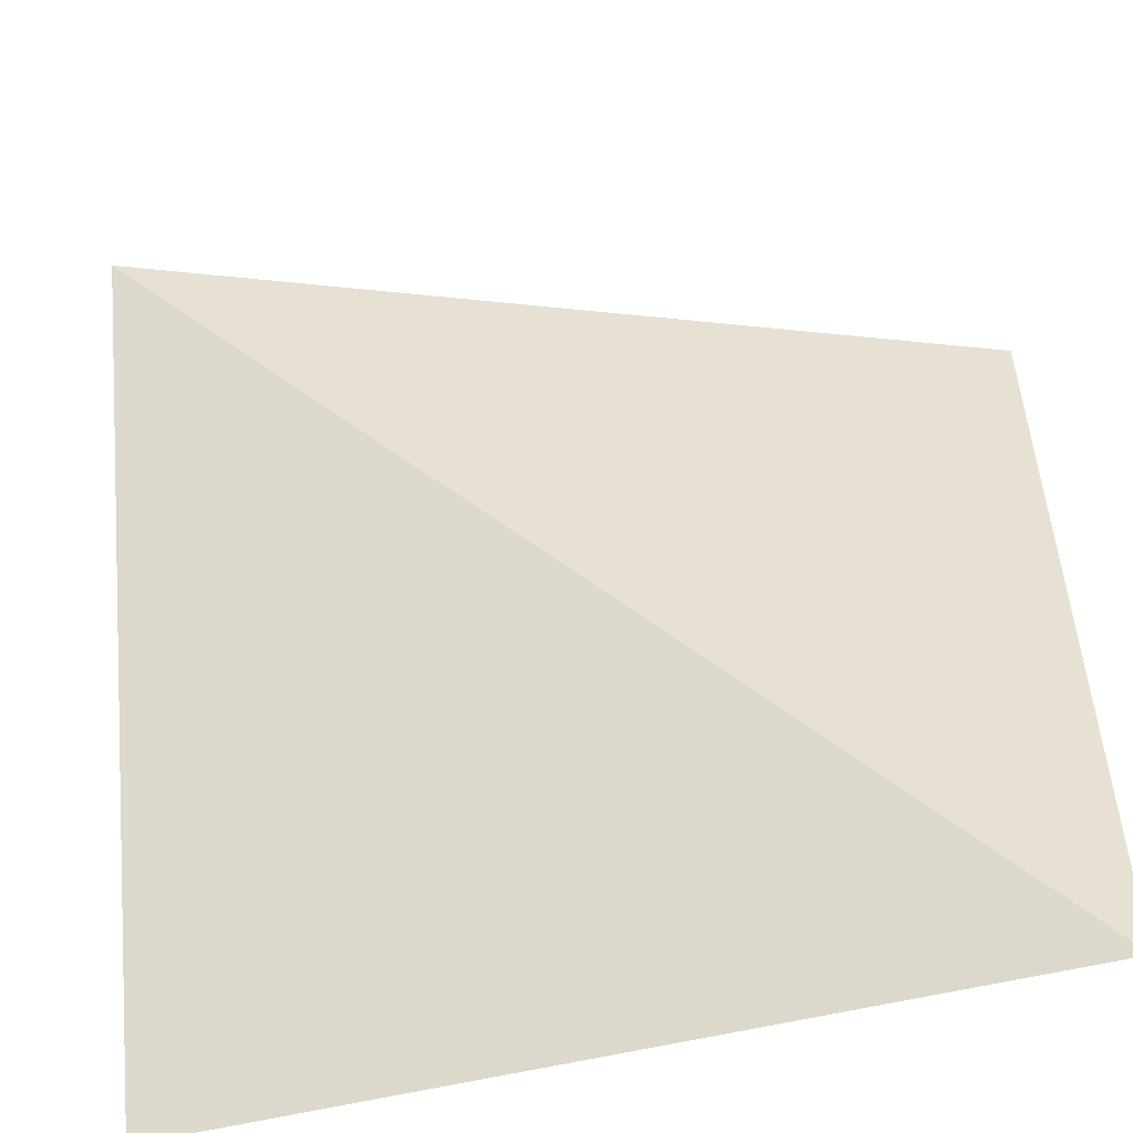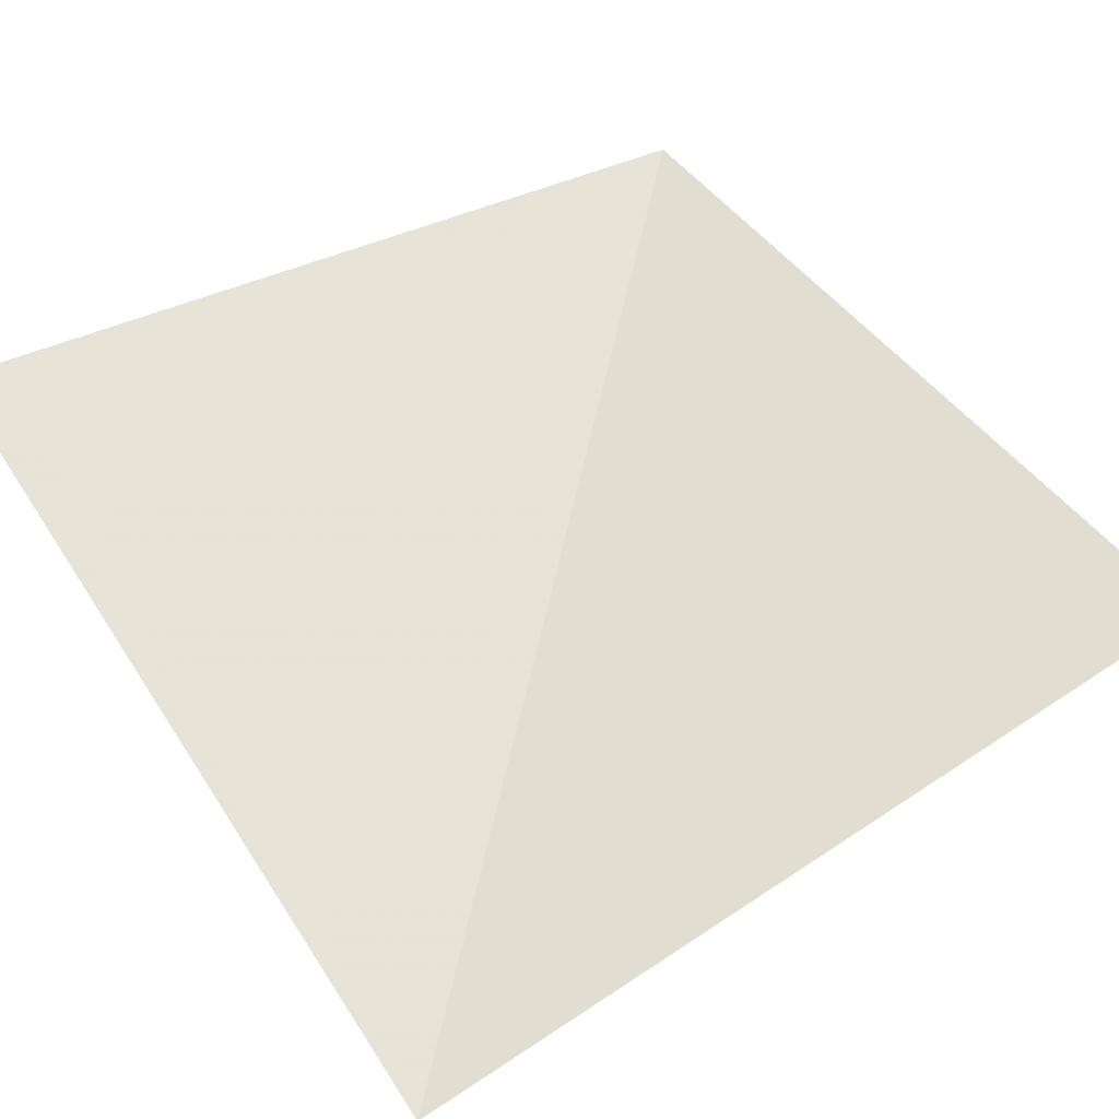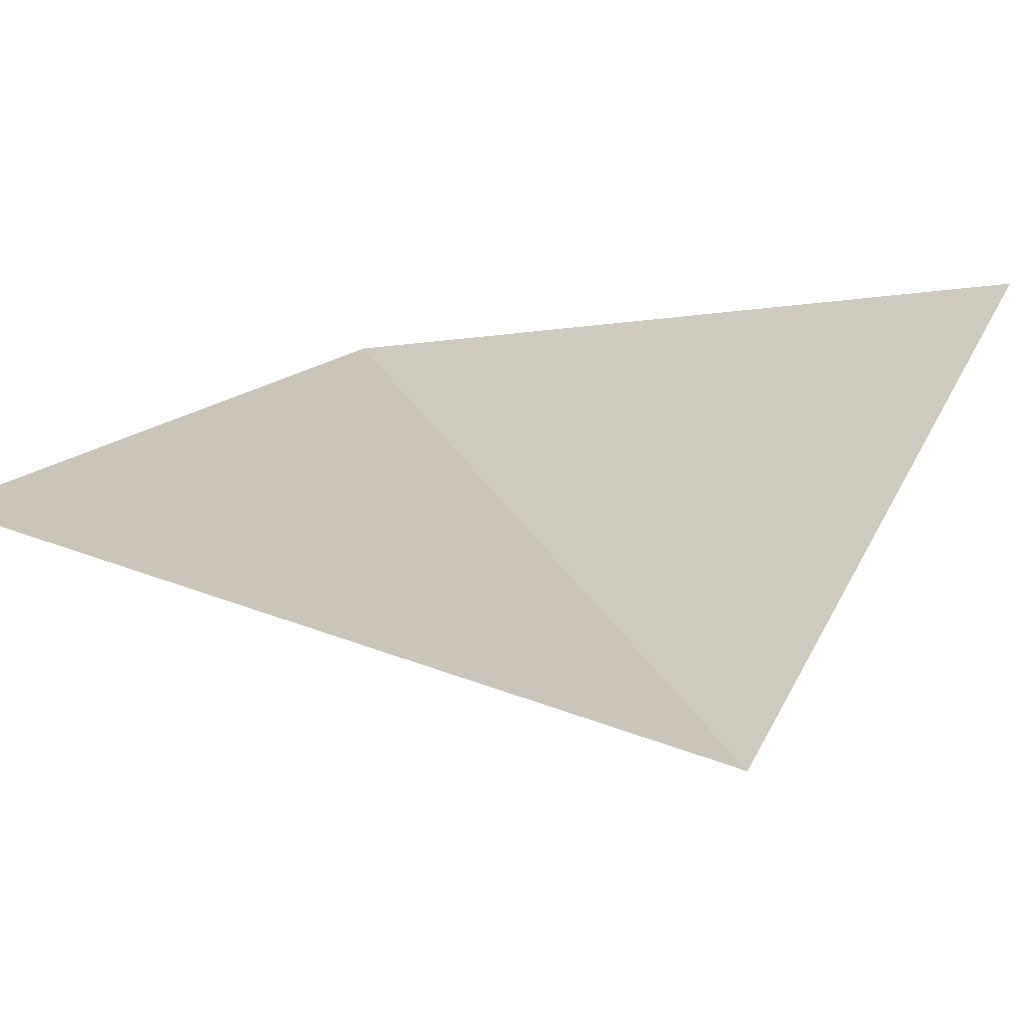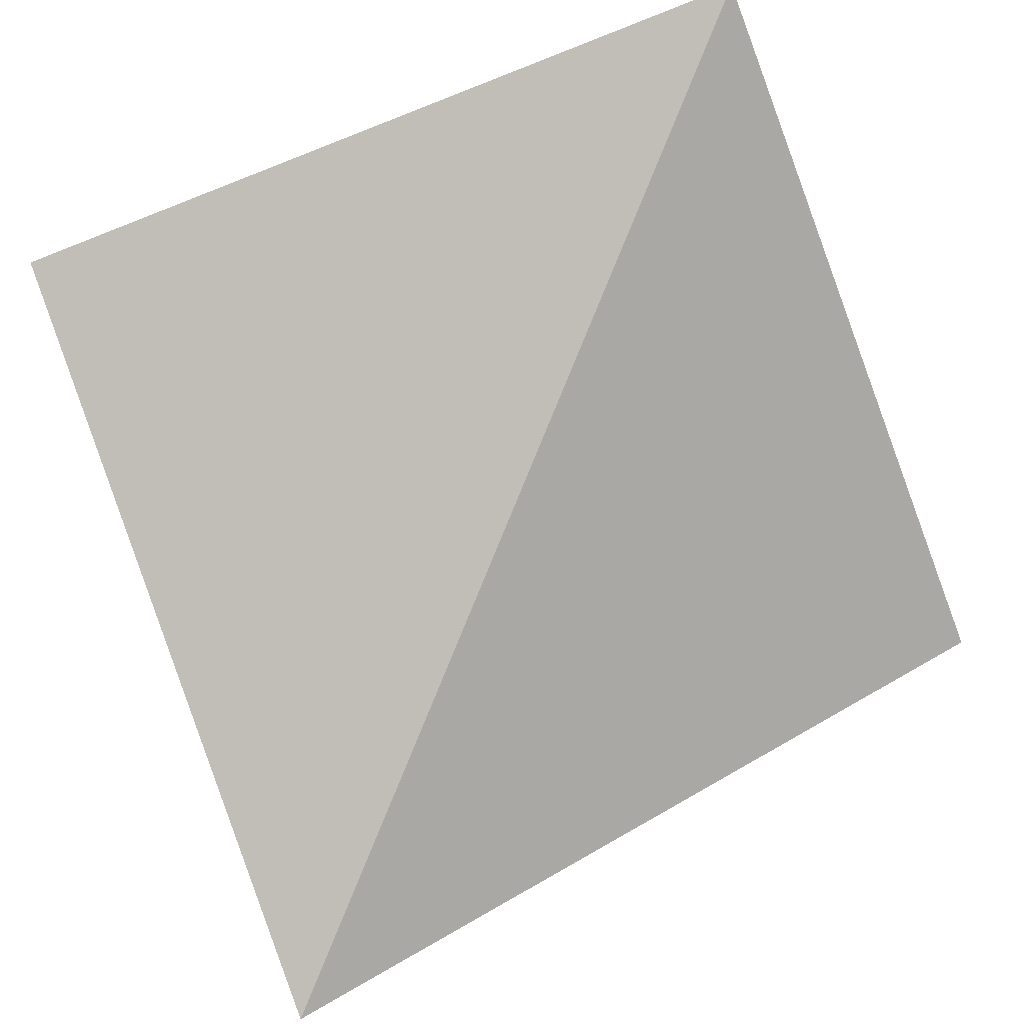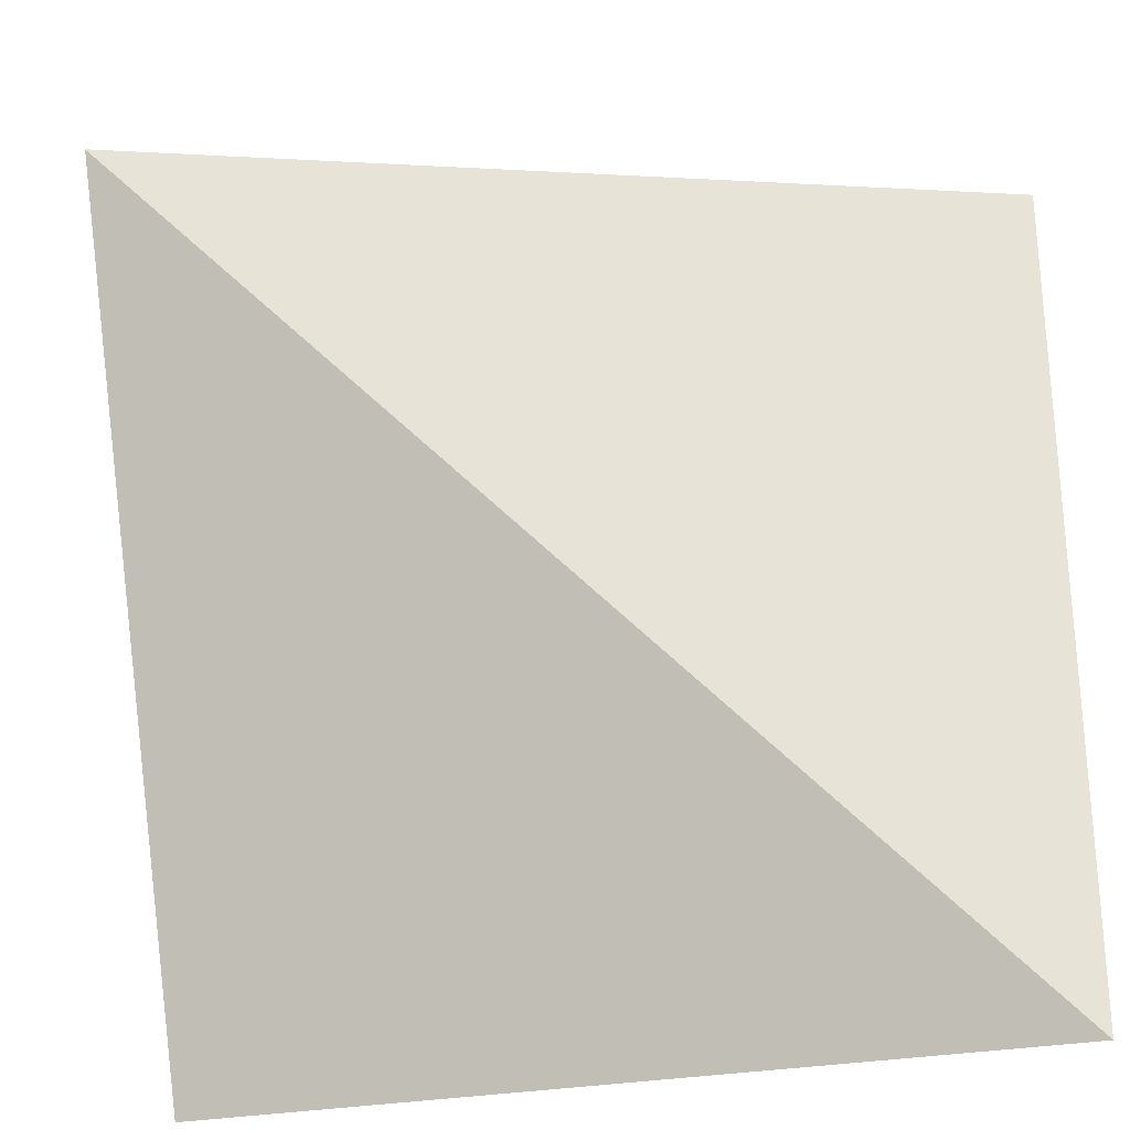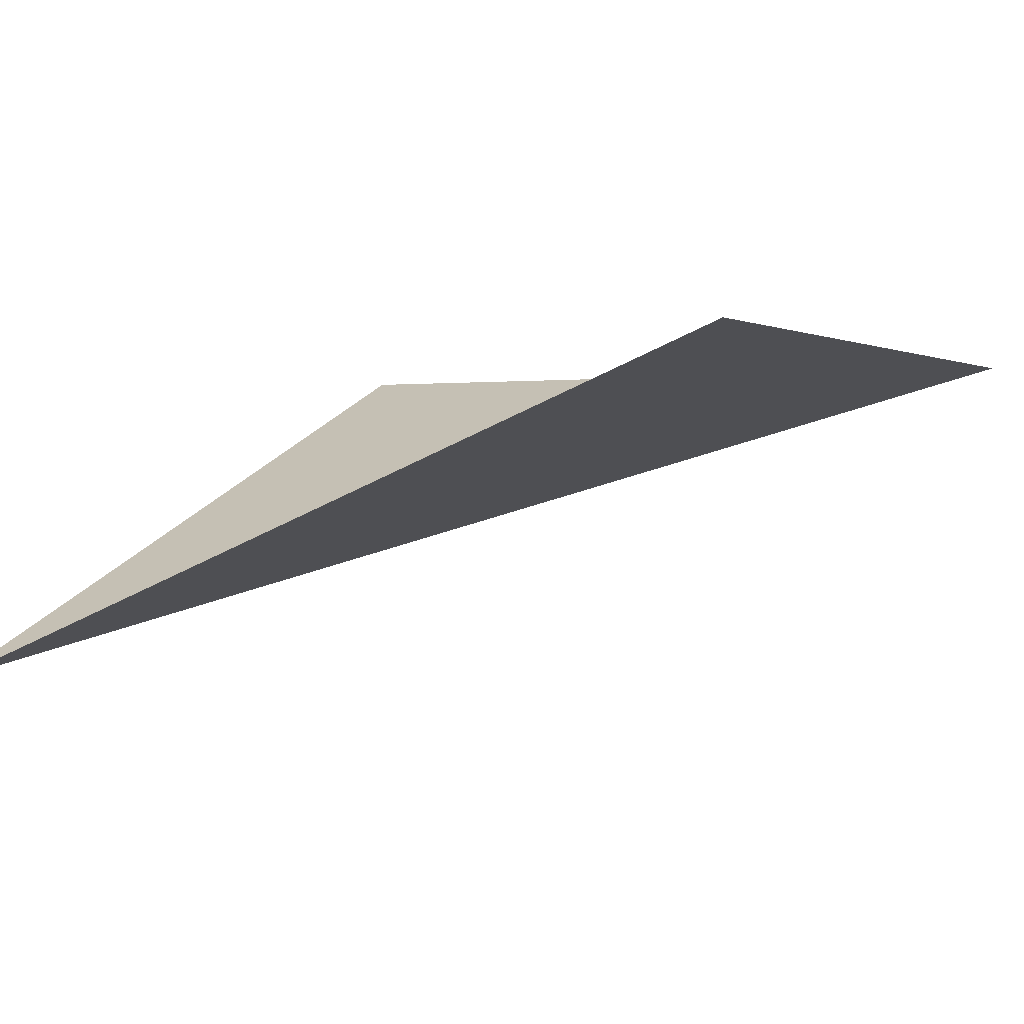
<metadata>
{"format":"obj","ext":"obj","renderer":"f3d","projection":"perspective","resolution":1024,"background":"white","views":[{"elev":-52.1,"azim":15.4,"up":"+Z"},{"elev":68.1,"azim":146.7,"up":"+Y"},{"elev":38.9,"azim":115.3,"up":"+Y"},{"elev":-68.3,"azim":111.5,"up":"+Y"},{"elev":-27.2,"azim":17.1,"up":"+Z"},{"elev":0.5,"azim":27.7,"up":"+Y"}]}
</metadata>
<code>
v -0.1875 -0.125 0.1875
v -0.5 -0.125 0.1875
v -0.5 0 0.3125
v -0.3125 0 0.3125
v -0.1875 -0.125 0.5
v -0.1875 -0.1875 0.1875
v -0.5 -0.1875 0.1875
v -0.5 -0.25 0.5
v -0.5 -0.1875 0.5
v -0.5 -0.125 0.5
v -0.5 0 0.5
v -0.3125 0 0.5
v -0.1875 -0.1875 0.5
v -0.5 -0.3125 0.5
v 0.5 -0.1875 0.1875
v 0.5 -0.9375 2.062
v -2.062 -0.9375 0.5
v -0.1875 -0.1875 -0.5
v -0.1875 -0.125 0.1875
v -0.1875 -0.125 0.1875
f 1 2 3
f 1 3 4
f 1 4 5
f 2 9 10
f 2 10 3
f 12 10 9
f 12 9 5
f 12 5 4
f 1 5 6
f 1 6 7
f 1 7 2
f 2 7 8
f 2 8 9
f 13 6 5
f 13 5 9
f 13 9 8
f 3 10 11
f 11 10 12
f 13 9 7
f 13 7 6
f 13 8 14
f 7 14 8
f 13 14 6
f 6 14 7

</code>
